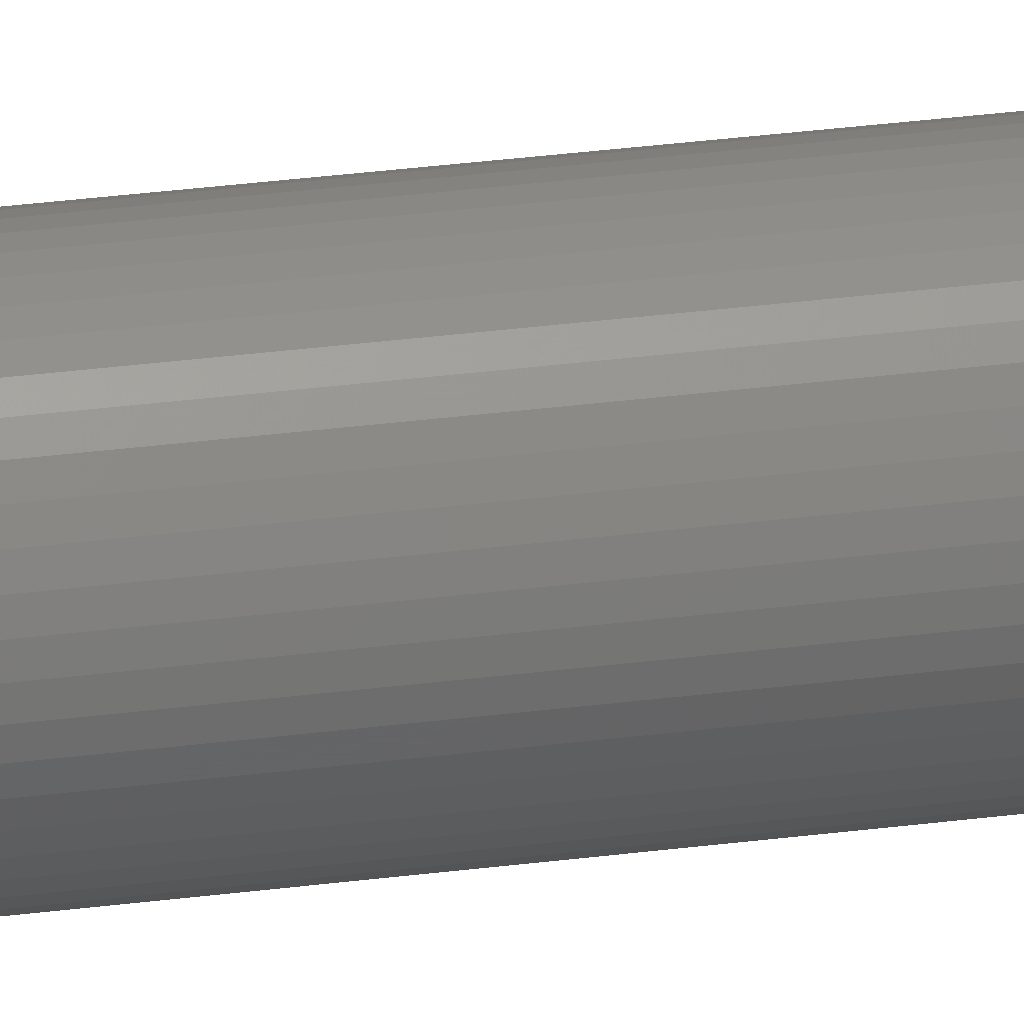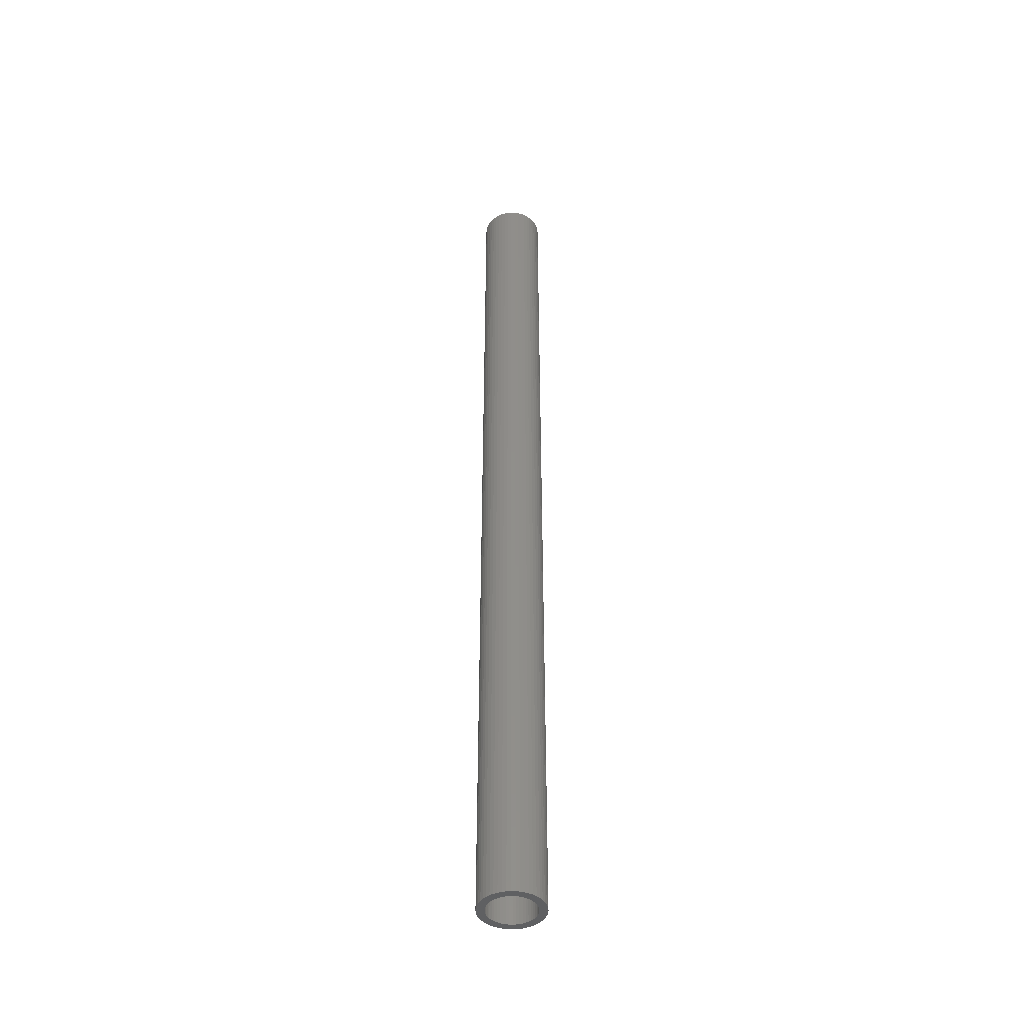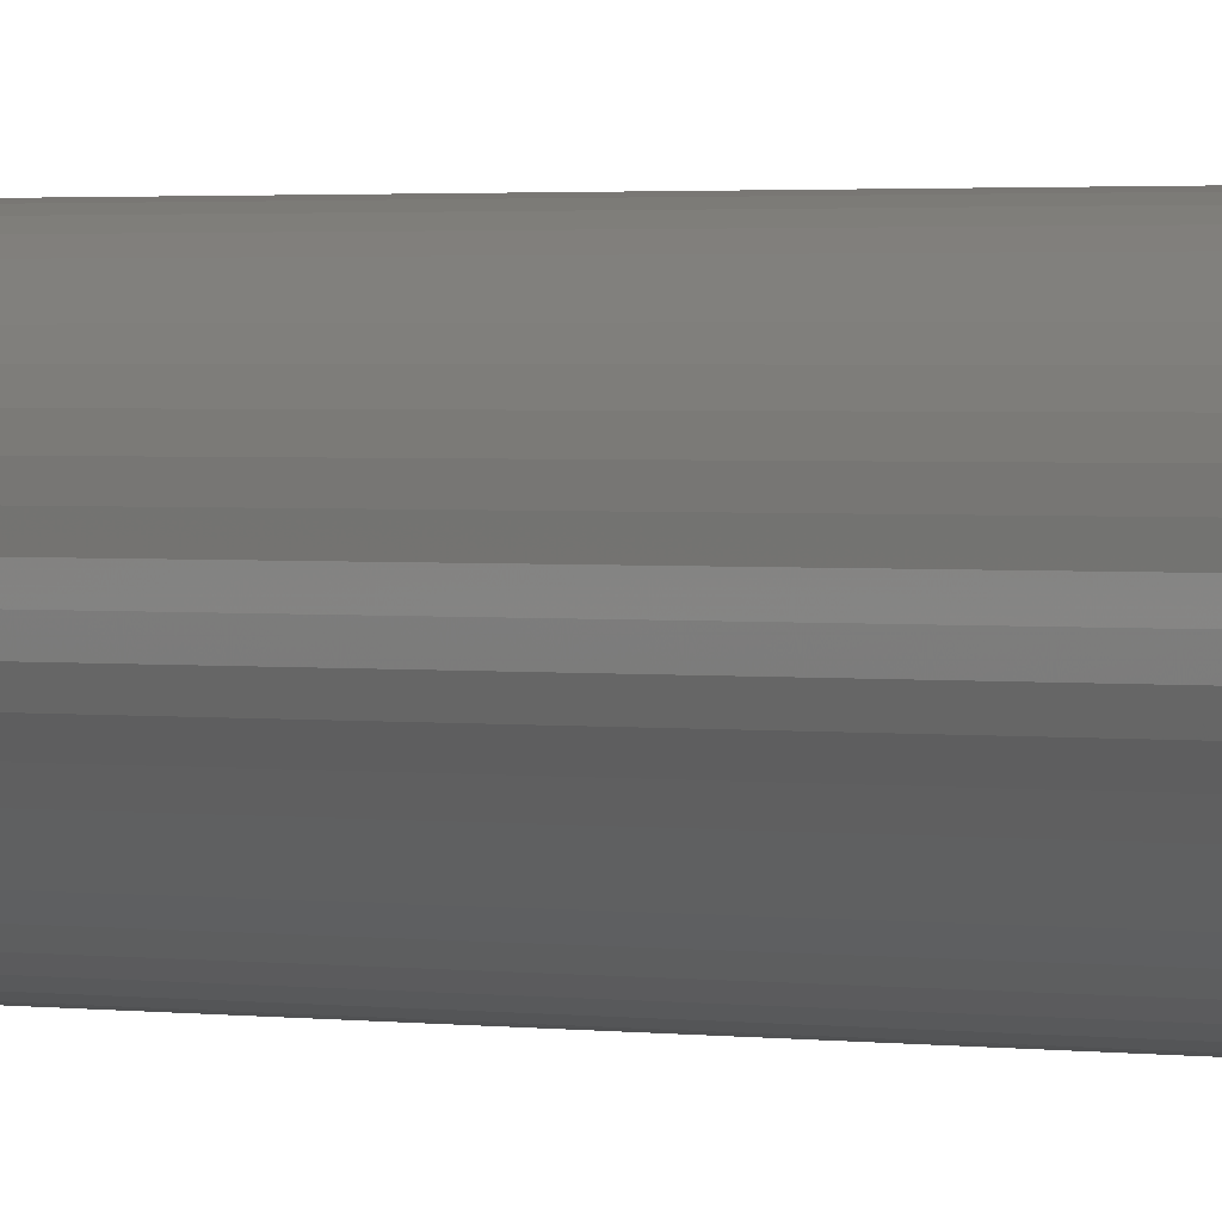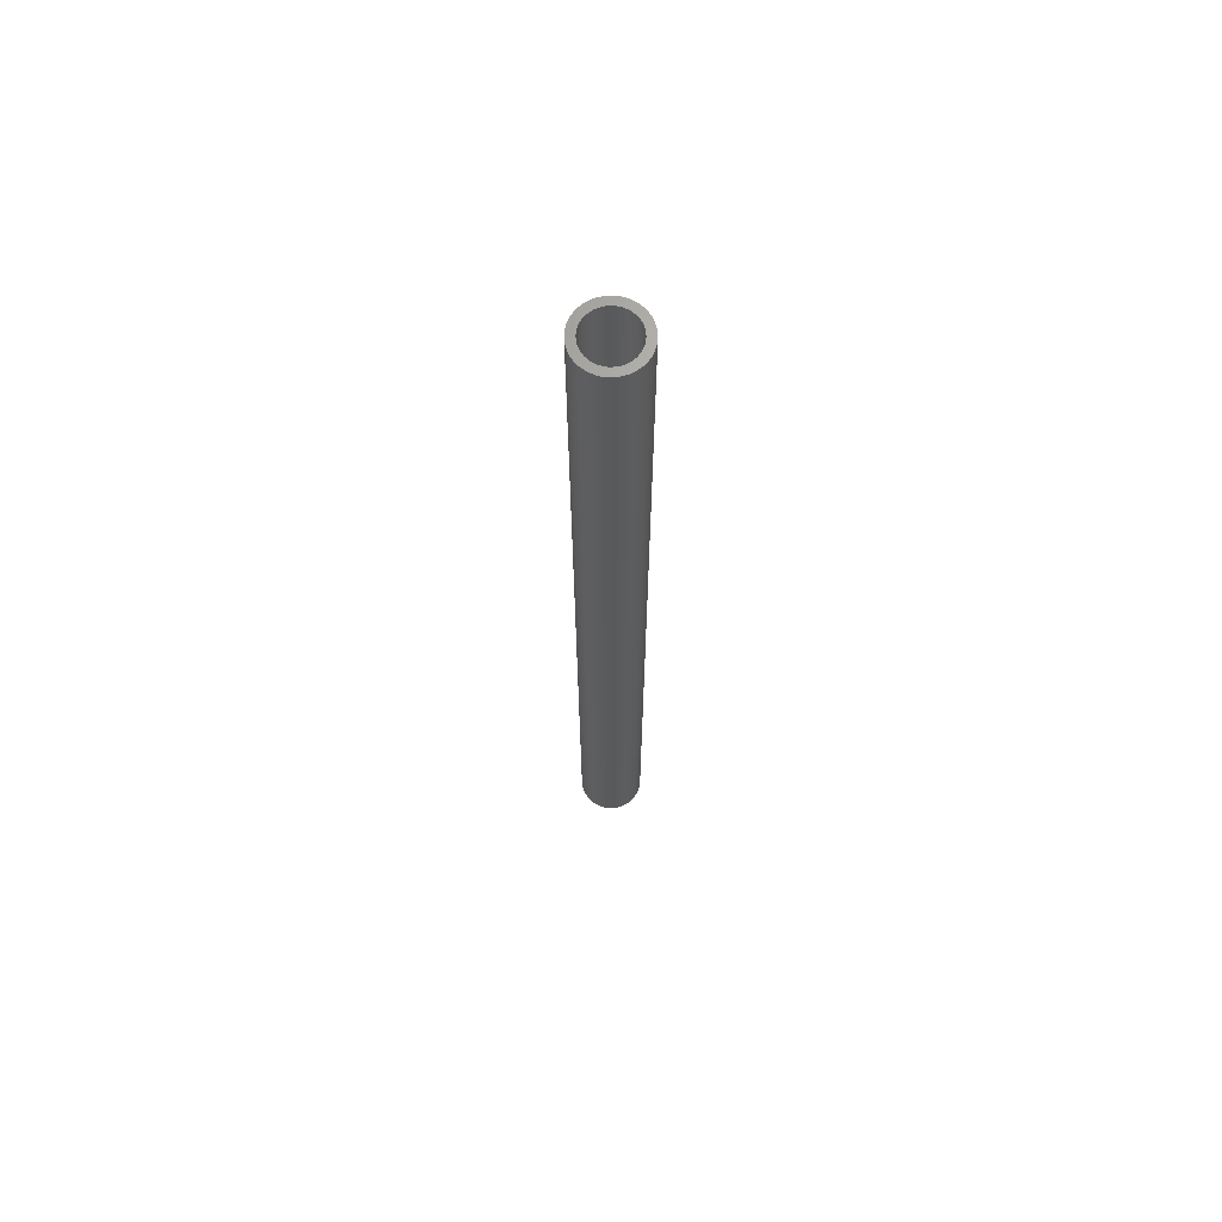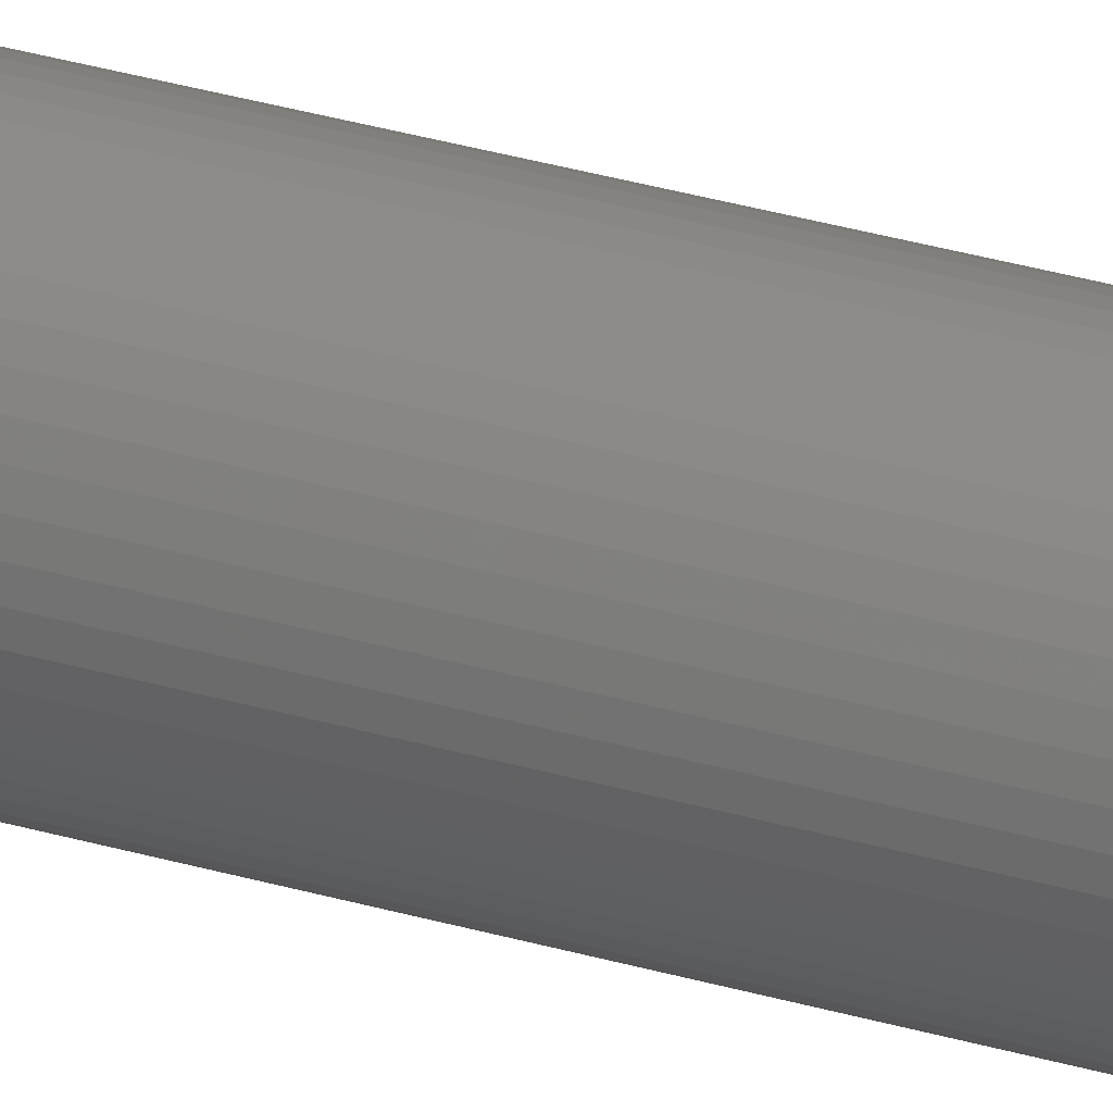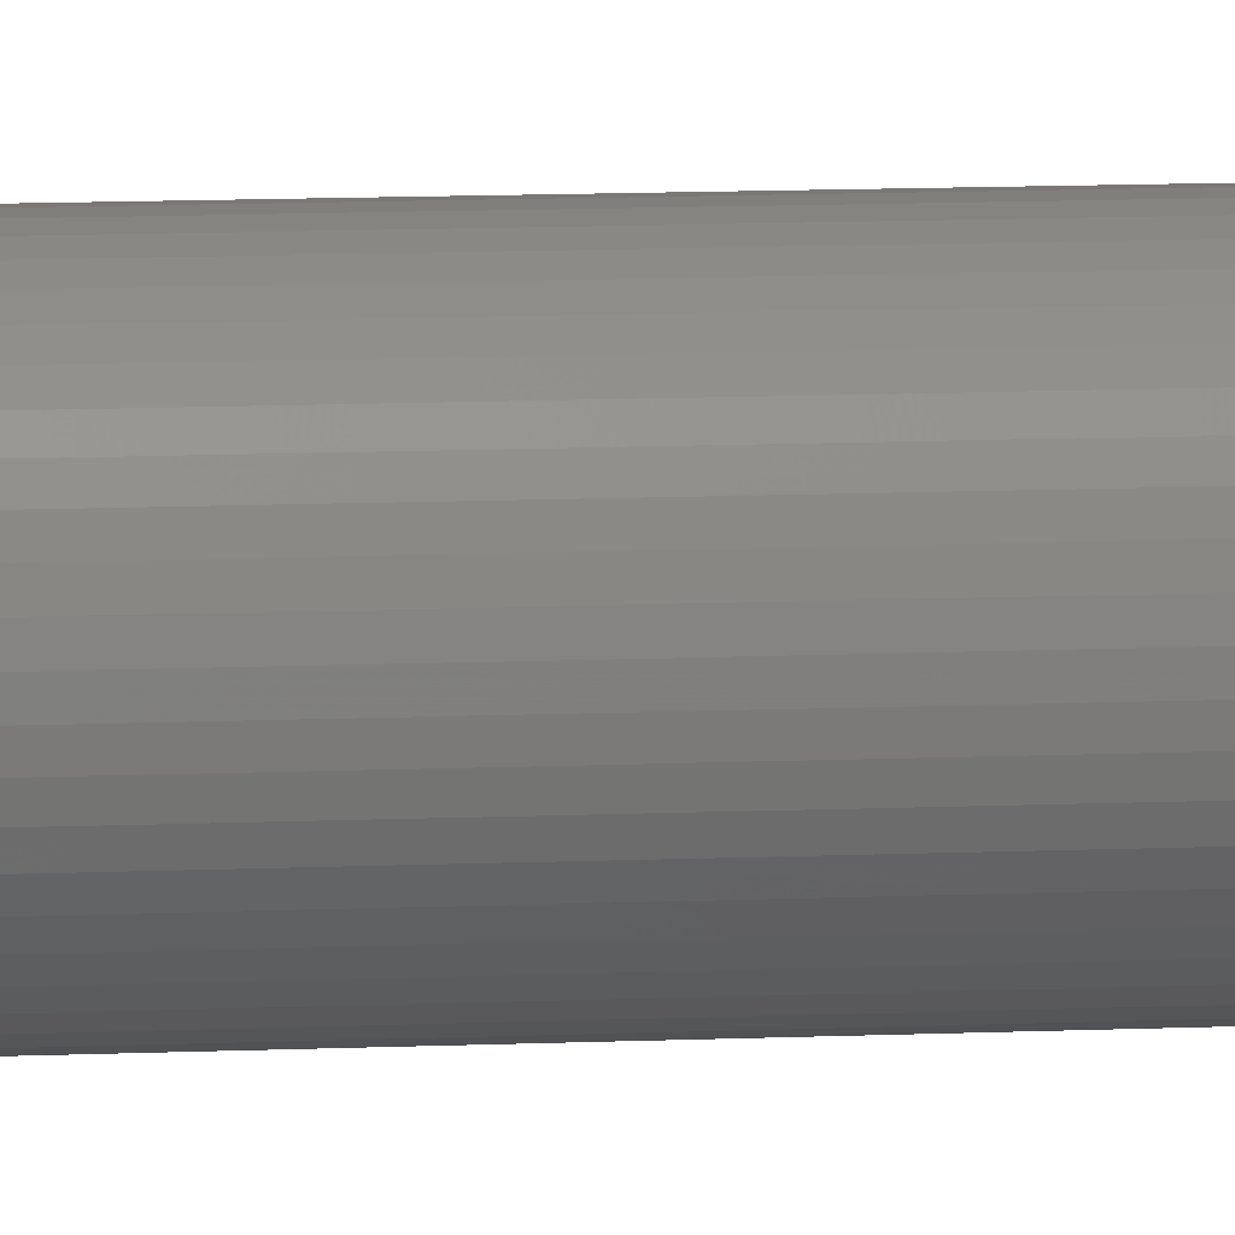
<metadata>
{"format":"stl","ext":"stl","renderer":"f3d","projection":"perspective","resolution":1024,"background":"white","views":[{"elev":26.4,"azim":-102.3,"up":"+Y"},{"elev":-43.4,"azim":19.5,"up":"+Z"},{"elev":0.6,"azim":146.9,"up":"+Y"},{"elev":67.1,"azim":159.7,"up":"+Z"},{"elev":31.0,"azim":-66.8,"up":"+Y"},{"elev":5.4,"azim":-102.3,"up":"+Y"}]}
</metadata>
<code>
# stl→obj: 200 verts, 400 faces
v 3 0 45
v 2.976 0.376 -45
v 2.976 0.376 45
v 3 0 -45
v -3 0 -45
v -2.976 0.376 45
v -2.976 0.376 -45
v -3 0 45
v 0.1884 2.994 -45
v -0.1884 2.994 45
v 0.1884 2.994 45
v -0.1884 2.994 -45
v -0.1884 -2.994 -45
v 0.1884 -2.994 45
v -0.1884 -2.994 45
v 0.1884 -2.994 -45
v 2.187 2.054 -45
v 1.912 2.312 45
v 2.187 2.054 45
v 1.912 2.312 -45
v -1.912 2.312 -45
v -2.187 2.054 45
v -1.912 2.312 45
v -2.187 2.054 -45
v -0.9271 2.853 -45
v -1.277 2.714 45
v -0.9271 2.853 45
v -1.277 2.714 -45
v 2.789 1.104 45
v 2.629 1.445 -45
v 2.629 1.445 45
v 2.789 1.104 -45
v 2.906 0.7461 -45
v 2.906 0.7461 45
v 1.277 2.714 -45
v 0.9271 2.853 45
v 1.277 2.714 45
v 0.9271 2.853 -45
v 0.5621 2.947 45
v 0.5621 2.947 -45
v 1.607 2.533 45
v 1.607 2.533 -45
v -2.789 1.104 -45
v -2.629 1.445 45
v -2.629 1.445 -45
v -2.789 1.104 45
v -2.906 0.7461 -45
v -2.906 0.7461 45
v -0.5621 2.947 -45
v -0.5621 2.947 45
v 0.5621 -2.947 45
v 0.5621 -2.947 -45
v 0.9271 -2.853 -45
v 1.277 -2.714 45
v 0.9271 -2.853 45
v 1.277 -2.714 -45
v 2.427 1.763 45
v 2.427 1.763 -45
v -2.427 1.763 45
v -2.427 1.763 -45
v 2.25 0 45
v 2.232 0.282 45
v 2.976 -0.376 45
v 2.179 0.5596 45
v 2.232 -0.282 45
v 2.092 0.8283 45
v 2.906 -0.7461 45
v 1.972 1.084 45
v 2.179 -0.5596 45
v 2.789 -1.104 45
v 1.82 1.323 45
v 1.64 1.54 45
v 1.434 1.734 45
v 1.206 1.9 45
v 0.958 2.036 45
v 0.6953 2.14 45
v 0.4216 2.21 45
v 0.1413 2.246 45
v -0.1413 2.246 45
v -0.4216 2.21 45
v -0.6953 2.14 45
v -0.958 2.036 45
v -1.206 1.9 45
v -1.607 2.533 45
v -1.434 1.734 45
v -1.64 1.54 45
v -1.82 1.323 45
v -1.972 1.084 45
v -2.092 0.8283 45
v -2.179 0.5596 45
v 2.092 -0.8283 45
v 2.629 -1.445 45
v 1.972 -1.084 45
v 2.427 -1.763 45
v 1.82 -1.323 45
v 2.187 -2.054 45
v 1.64 -1.54 45
v 1.912 -2.312 45
v 1.434 -1.734 45
v 1.607 -2.533 45
v 1.206 -1.9 45
v 0.958 -2.036 45
v 0.6953 -2.14 45
v 0.4216 -2.21 45
v 0.1413 -2.246 45
v -0.1413 -2.246 45
v -0.4216 -2.21 45
v -0.5621 -2.947 45
v -0.6953 -2.14 45
v -0.9271 -2.853 45
v -0.958 -2.036 45
v -1.277 -2.714 45
v -1.206 -1.9 45
v -1.607 -2.533 45
v -1.434 -1.734 45
v -1.912 -2.312 45
v -1.64 -1.54 45
v -2.187 -2.054 45
v -1.82 -1.323 45
v -2.427 -1.763 45
v -1.972 -1.084 45
v -2.629 -1.445 45
v -2.092 -0.8283 45
v -2.789 -1.104 45
v -2.179 -0.5596 45
v -2.906 -0.7461 45
v -2.232 -0.282 45
v -2.976 -0.376 45
v -2.25 0 45
v -2.232 0.282 45
v -1.607 2.533 -45
v 2.976 -0.376 -45
v 1.607 -2.533 -45
v 1.912 -2.312 -45
v 2.187 -2.054 -45
v 2.906 -0.7461 -45
v 2.25 0 -45
v 2.232 -0.282 -45
v 2.179 -0.5596 -45
v 2.789 -1.104 -45
v 2.232 0.282 -45
v 2.092 -0.8283 -45
v 2.629 -1.445 -45
v 1.972 -1.084 -45
v 2.427 -1.763 -45
v 2.179 0.5596 -45
v 1.82 -1.323 -45
v 1.64 -1.54 -45
v 1.434 -1.734 -45
v 1.206 -1.9 -45
v 0.958 -2.036 -45
v 0.6953 -2.14 -45
v 0.4216 -2.21 -45
v 0.1413 -2.246 -45
v -0.1413 -2.246 -45
v -0.4216 -2.21 -45
v -0.5621 -2.947 -45
v -0.6953 -2.14 -45
v -0.9271 -2.853 -45
v -0.958 -2.036 -45
v -1.277 -2.714 -45
v -1.206 -1.9 -45
v -1.607 -2.533 -45
v -1.434 -1.734 -45
v -1.912 -2.312 -45
v -1.64 -1.54 -45
v -2.187 -2.054 -45
v -1.82 -1.323 -45
v -2.427 -1.763 -45
v -1.972 -1.084 -45
v -2.629 -1.445 -45
v -2.092 -0.8283 -45
v -2.789 -1.104 -45
v -2.179 -0.5596 -45
v 2.092 0.8283 -45
v 1.972 1.084 -45
v 1.82 1.323 -45
v 1.64 1.54 -45
v 1.434 1.734 -45
v 1.206 1.9 -45
v 0.958 2.036 -45
v 0.6953 2.14 -45
v 0.4216 2.21 -45
v 0.1413 2.246 -45
v -0.1413 2.246 -45
v -0.4216 2.21 -45
v -0.6953 2.14 -45
v -0.958 2.036 -45
v -1.206 1.9 -45
v -1.434 1.734 -45
v -1.64 1.54 -45
v -1.82 1.323 -45
v -1.972 1.084 -45
v -2.092 0.8283 -45
v -2.179 0.5596 -45
v -2.232 0.282 -45
v -2.25 0 -45
v -2.906 -0.7461 -45
v -2.232 -0.282 -45
v -2.976 -0.376 -45
f 1 2 3
f 2 1 4
f 5 6 7
f 6 5 8
f 9 10 11
f 10 9 12
f 13 14 15
f 14 13 16
f 17 18 19
f 18 17 20
f 21 22 23
f 22 21 24
f 25 26 27
f 26 25 28
f 29 30 31
f 30 29 32
f 3 33 34
f 33 3 2
f 35 36 37
f 36 35 38
f 38 39 36
f 39 38 40
f 20 41 18
f 41 20 42
f 43 44 45
f 44 43 46
f 47 46 43
f 46 47 48
f 49 27 50
f 27 49 25
f 16 51 14
f 51 16 52
f 53 54 55
f 54 53 56
f 34 32 29
f 32 34 33
f 57 17 19
f 17 57 58
f 31 58 57
f 58 31 30
f 40 11 39
f 11 40 9
f 42 37 41
f 37 42 35
f 45 59 60
f 59 45 44
f 60 22 24
f 22 60 59
f 7 48 47
f 48 7 6
f 61 1 3
f 62 3 34
f 1 61 63
f 64 34 29
f 65 63 61
f 66 29 31
f 63 65 67
f 68 31 57
f 69 67 65
f 67 69 70
f 3 62 61
f 71 57 19
f 34 64 62
f 29 66 64
f 31 68 66
f 72 19 18
f 57 71 68
f 19 72 71
f 73 18 41
f 18 73 72
f 74 41 37
f 41 74 73
f 37 75 74
f 36 75 37
f 36 76 75
f 39 76 36
f 39 77 76
f 11 77 39
f 11 78 77
f 11 79 78
f 10 79 11
f 10 80 79
f 50 80 10
f 50 81 80
f 27 81 50
f 27 82 81
f 26 82 27
f 82 26 83
f 84 83 26
f 83 84 85
f 23 85 84
f 85 23 86
f 22 86 23
f 86 22 87
f 59 87 22
f 87 59 88
f 44 88 59
f 88 44 89
f 46 89 44
f 89 46 90
f 91 70 69
f 70 91 92
f 93 92 91
f 92 93 94
f 95 94 93
f 94 95 96
f 97 96 95
f 96 97 98
f 99 98 97
f 98 99 100
f 101 100 99
f 100 101 54
f 102 54 101
f 102 55 54
f 103 55 102
f 103 51 55
f 104 51 103
f 104 14 51
f 105 14 104
f 106 14 105
f 106 15 14
f 107 15 106
f 107 108 15
f 109 108 107
f 109 110 108
f 111 110 109
f 112 111 113
f 111 112 110
f 114 113 115
f 113 114 112
f 116 115 117
f 118 117 119
f 115 116 114
f 120 119 121
f 122 121 123
f 124 123 125
f 117 118 116
f 126 125 127
f 128 127 129
f 48 90 46
f 119 120 118
f 90 48 130
f 121 122 120
f 6 130 48
f 123 124 122
f 130 6 129
f 125 126 124
f 8 129 6
f 127 128 126
f 129 8 128
f 28 84 26
f 84 28 131
f 131 23 84
f 23 131 21
f 12 50 10
f 50 12 49
f 63 4 1
f 4 63 132
f 56 100 54
f 100 56 133
f 134 96 98
f 96 134 135
f 67 132 63
f 132 67 136
f 137 4 132
f 138 132 136
f 4 137 2
f 139 136 140
f 141 2 137
f 142 140 143
f 2 141 33
f 144 143 145
f 146 33 141
f 33 146 32
f 132 138 137
f 147 145 135
f 136 139 138
f 140 142 139
f 143 144 142
f 148 135 134
f 145 147 144
f 135 148 147
f 149 134 133
f 134 149 148
f 150 133 56
f 133 150 149
f 56 151 150
f 53 151 56
f 53 152 151
f 52 152 53
f 52 153 152
f 16 153 52
f 16 154 153
f 16 155 154
f 13 155 16
f 13 156 155
f 157 156 13
f 157 158 156
f 159 158 157
f 159 160 158
f 161 160 159
f 160 161 162
f 163 162 161
f 162 163 164
f 165 164 163
f 164 165 166
f 167 166 165
f 166 167 168
f 169 168 167
f 168 169 170
f 171 170 169
f 170 171 172
f 173 172 171
f 172 173 174
f 175 32 146
f 32 175 30
f 176 30 175
f 30 176 58
f 177 58 176
f 58 177 17
f 178 17 177
f 17 178 20
f 179 20 178
f 20 179 42
f 180 42 179
f 42 180 35
f 181 35 180
f 181 38 35
f 182 38 181
f 182 40 38
f 183 40 182
f 183 9 40
f 184 9 183
f 185 9 184
f 185 12 9
f 186 12 185
f 186 49 12
f 187 49 186
f 187 25 49
f 188 25 187
f 28 188 189
f 188 28 25
f 131 189 190
f 189 131 28
f 21 190 191
f 24 191 192
f 190 21 131
f 60 192 193
f 45 193 194
f 43 194 195
f 191 24 21
f 47 195 196
f 7 196 197
f 198 174 173
f 192 60 24
f 174 198 199
f 193 45 60
f 200 199 198
f 194 43 45
f 199 200 197
f 195 47 43
f 5 197 200
f 196 7 47
f 197 5 7
f 92 140 70
f 140 92 143
f 96 145 94
f 145 96 135
f 159 108 110
f 108 159 157
f 167 116 118
f 116 167 165
f 169 122 171
f 122 169 120
f 173 126 198
f 126 173 124
f 52 55 51
f 55 52 53
f 133 98 100
f 98 133 134
f 70 136 67
f 136 70 140
f 94 143 92
f 143 94 145
f 157 15 108
f 15 157 13
f 161 110 112
f 110 161 159
f 165 114 116
f 114 165 163
f 167 120 169
f 120 167 118
f 171 124 173
f 124 171 122
f 198 128 200
f 128 198 126
f 200 8 5
f 8 200 128
f 163 112 114
f 112 163 161
f 137 62 141
f 62 137 61
f 129 196 130
f 196 129 197
f 185 78 79
f 78 185 184
f 179 72 73
f 72 179 178
f 191 85 86
f 85 191 190
f 188 81 82
f 81 188 187
f 175 68 176
f 68 175 66
f 141 64 146
f 64 141 62
f 182 75 76
f 75 182 181
f 183 76 77
f 76 183 182
f 180 73 74
f 73 180 179
f 88 192 87
f 192 88 193
f 87 191 86
f 191 87 192
f 90 194 89
f 194 90 195
f 189 82 83
f 82 189 188
f 186 79 80
f 79 186 185
f 147 93 144
f 93 147 95
f 138 61 137
f 61 138 65
f 153 105 104
f 105 153 154
f 146 66 175
f 66 146 64
f 177 72 178
f 72 177 71
f 176 71 177
f 71 176 68
f 184 77 78
f 77 184 183
f 181 74 75
f 74 181 180
f 89 193 88
f 193 89 194
f 130 195 90
f 195 130 196
f 190 83 85
f 83 190 189
f 187 80 81
f 80 187 186
f 148 99 97
f 99 148 149
f 139 65 138
f 65 139 69
f 160 113 111
f 113 160 162
f 123 174 125
f 174 123 172
f 148 95 147
f 95 148 97
f 151 103 102
f 103 151 152
f 152 104 103
f 104 152 153
f 142 69 139
f 69 142 91
f 144 91 142
f 91 144 93
f 155 107 106
f 107 155 156
f 117 168 119
f 168 117 166
f 121 172 123
f 172 121 170
f 127 197 129
f 197 127 199
f 149 101 99
f 101 149 150
f 150 102 101
f 102 150 151
f 154 106 105
f 106 154 155
f 158 111 109
f 111 158 160
f 164 117 115
f 117 164 166
f 119 170 121
f 170 119 168
f 125 199 127
f 199 125 174
f 156 109 107
f 109 156 158
f 162 115 113
f 115 162 164

</code>
